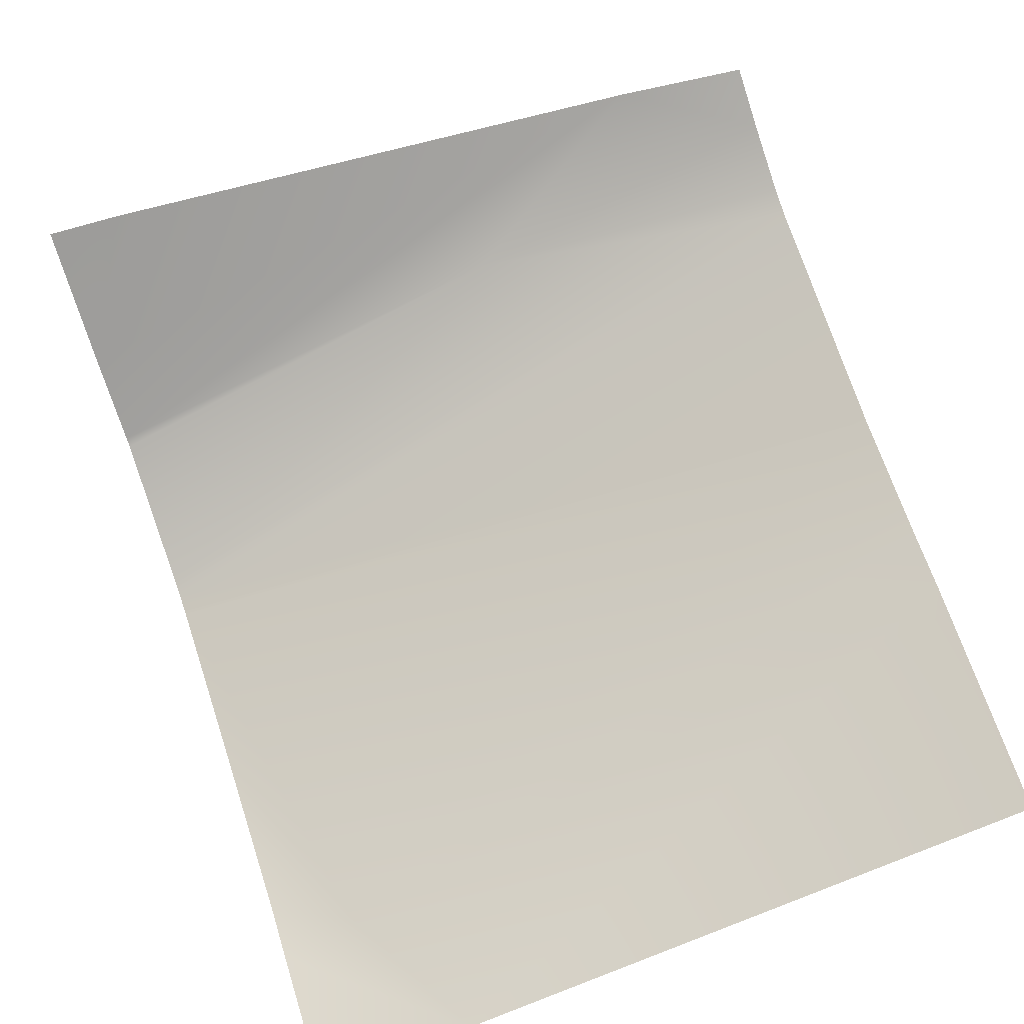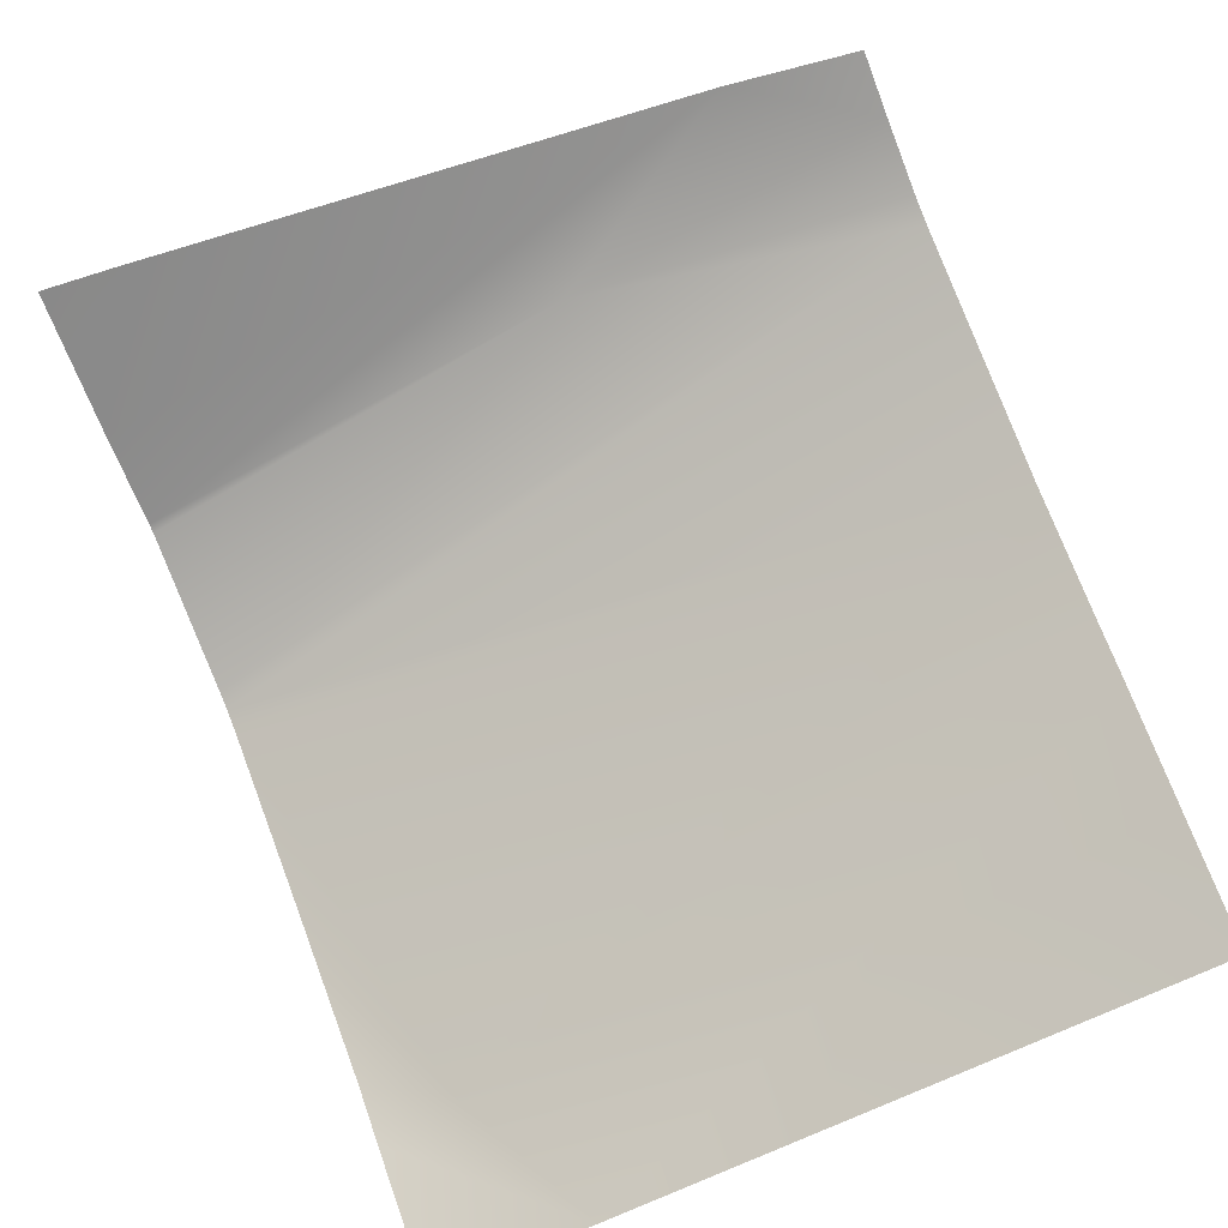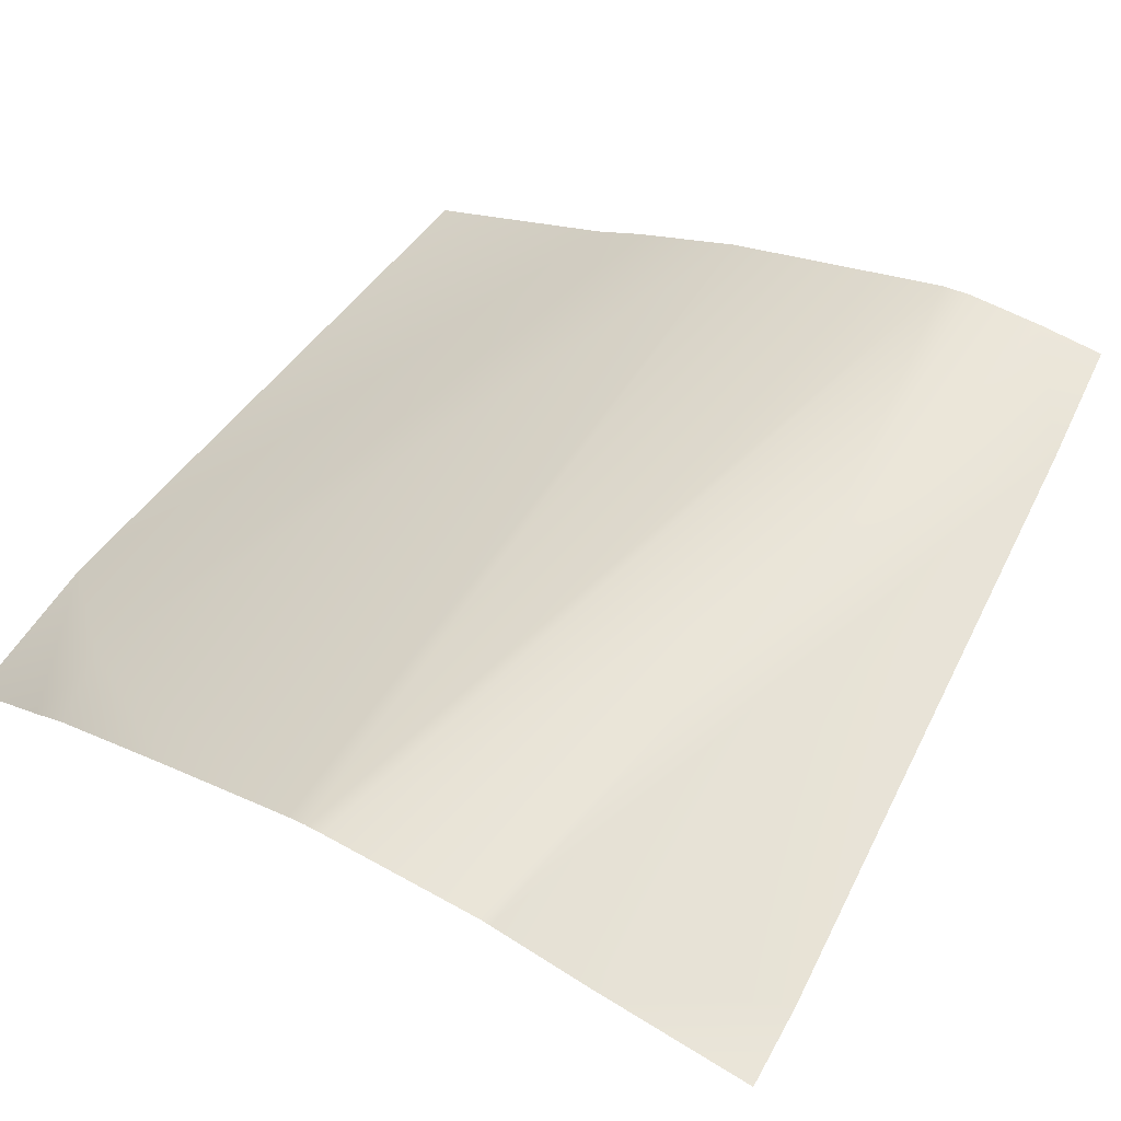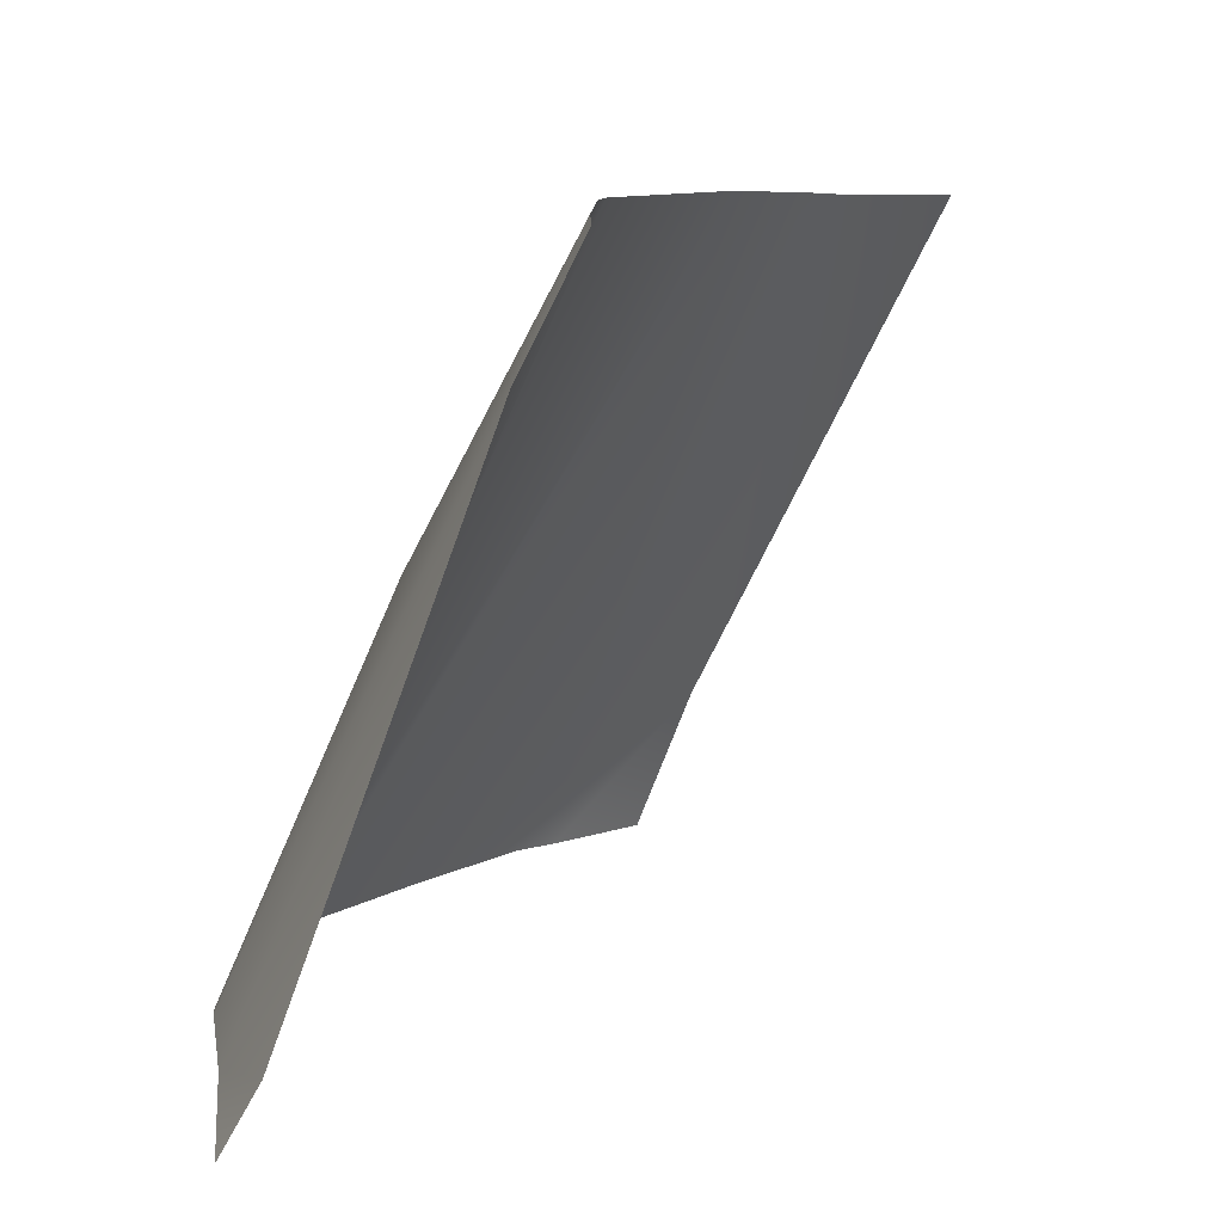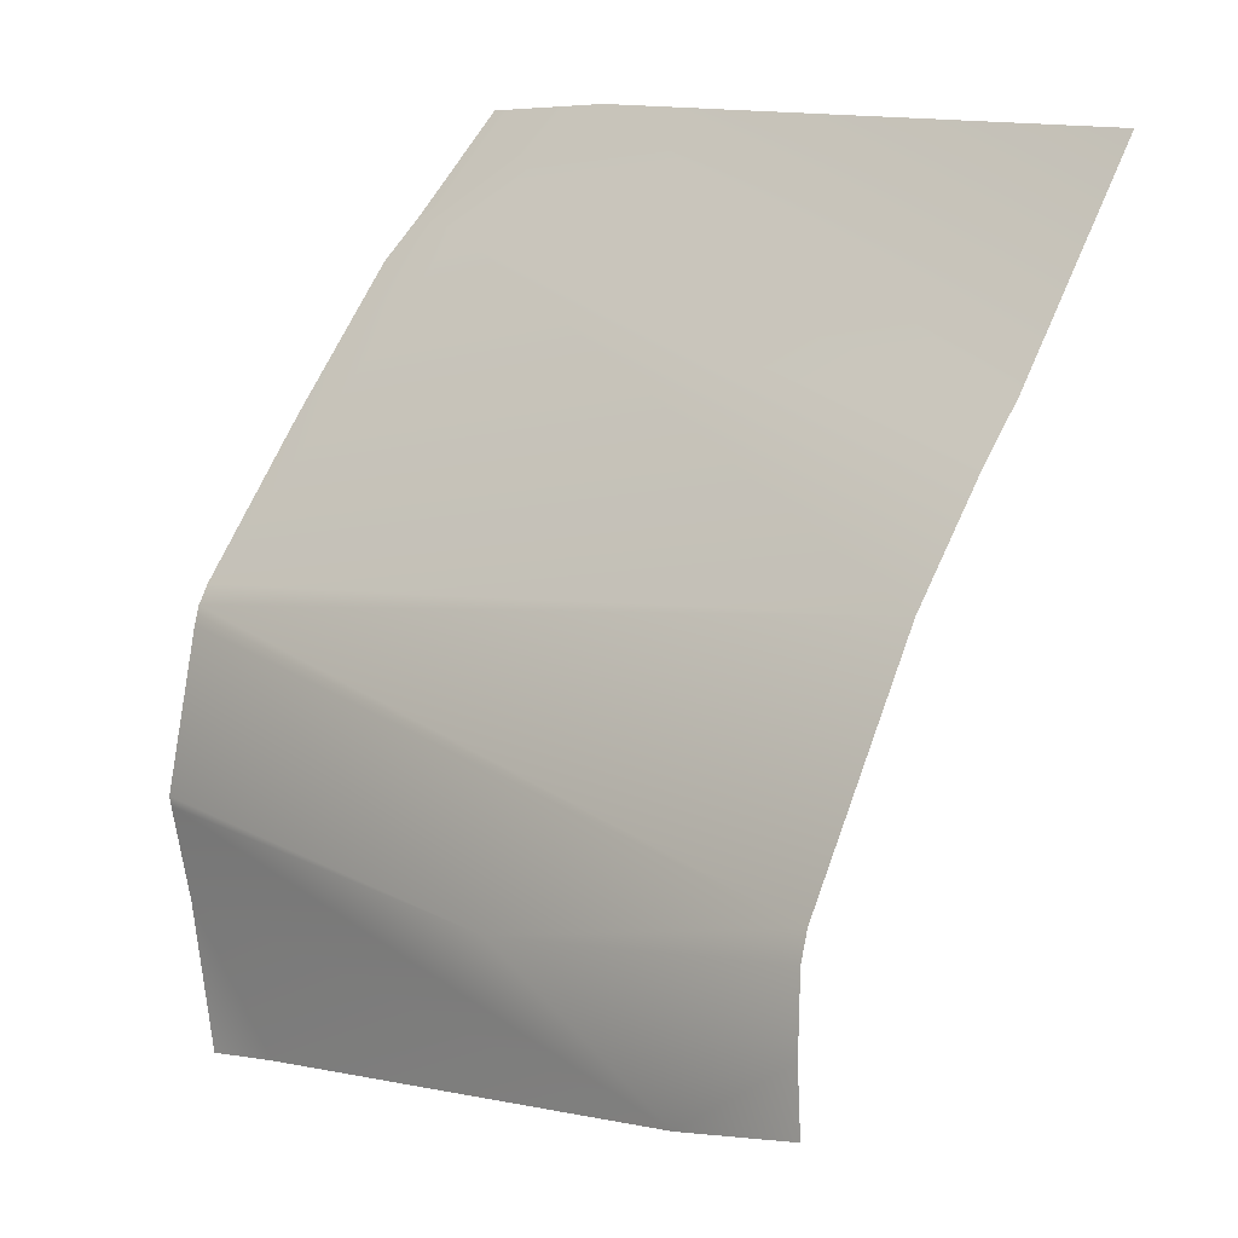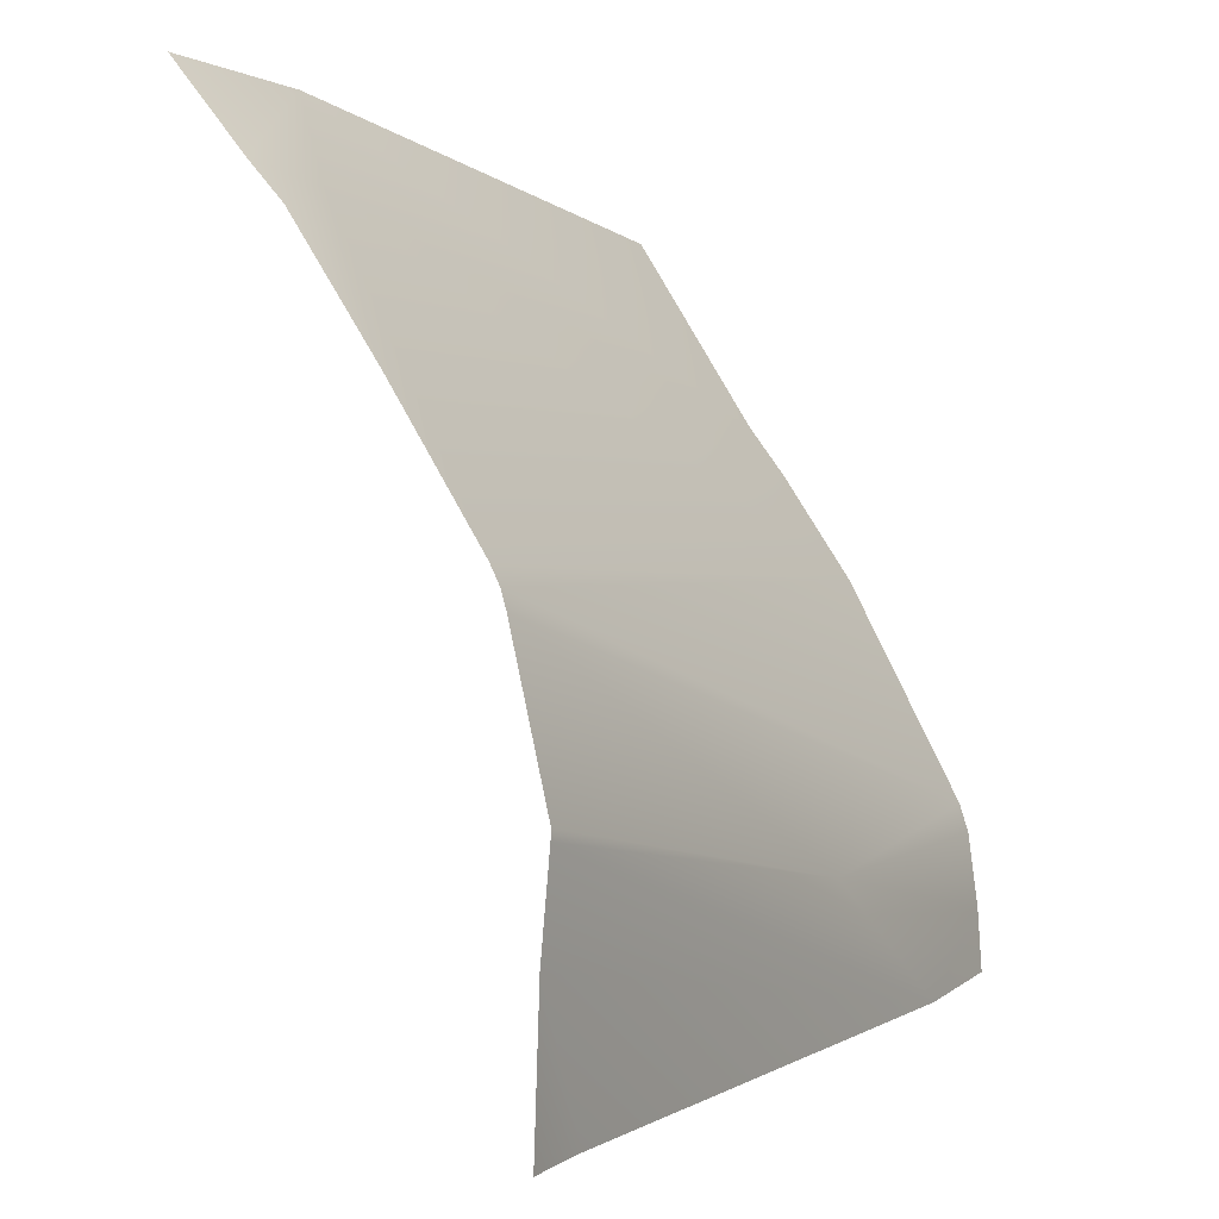
<metadata>
{"format":"obj","ext":"obj","renderer":"f3d","projection":"perspective","resolution":1024,"background":"white","views":[{"elev":-79.6,"azim":21.9,"up":"+Z"},{"elev":-72.7,"azim":25.1,"up":"+Z"},{"elev":63.8,"azim":-54.9,"up":"+Z"},{"elev":-68.5,"azim":70.2,"up":"+Y"},{"elev":9.6,"azim":49.6,"up":"+Y"},{"elev":-4.6,"azim":-54.9,"up":"+Y"}]}
</metadata>
<code>
v -35.04 -7.953 19.89
v -47.51 12.19 11.16
v -40.35 -5.015 20.47
v -49.77 9.192 13.88
v -32.34 5.074 14.22
v -32.3 2.275 16.13
v -31.86 -7.396 19.48
v -32.42 11.56 9.882
v -32.35 6.362 13.24
v -31.98 -5.837 19.45
v -32.11 -4.026 19.29
v -32.14 -3.325 19.08
v -51.46 -6.562 20.69
v -51.82 0.01933 20.18
v -51.84 0.4814 20.04
v -51.73 9.485 13.52
v -51.77 8.411 14.56
v -51.65 12.06 11.21
v -51.84 0.9644 19.79
v -51.81 4.847 17.13
v -51.65 -4.201 21.06
v -51.66 -3.959 21.09
v -51.16 -10.31 20.34
v -49.19 -10.08 20
f 22 3 14
f 11 3 10
f 20 4 17
f 17 4 16
f 23 24 13
f 8 2 9
f 10 1 7
f 9 4 5
f 3 11 12
f 12 15 14
f 4 20 19
f 6 5 4
f 16 2 18
f 15 6 19
f 13 1 21
f 21 3 22
f 10 3 1
f 9 2 4
f 13 24 1
f 21 1 3
f 14 3 12
f 15 12 6
f 19 6 4
f 16 4 2

</code>
